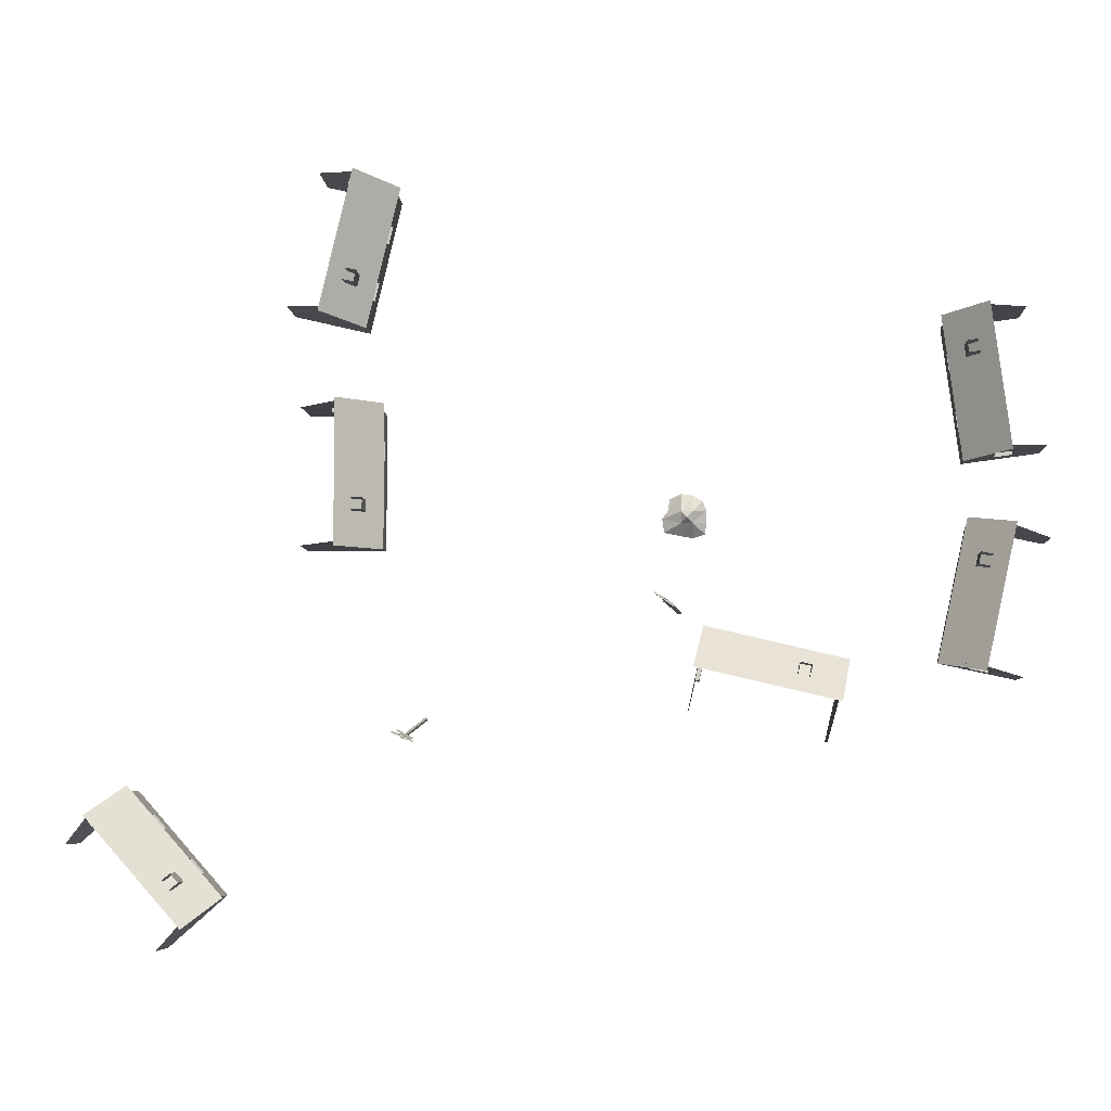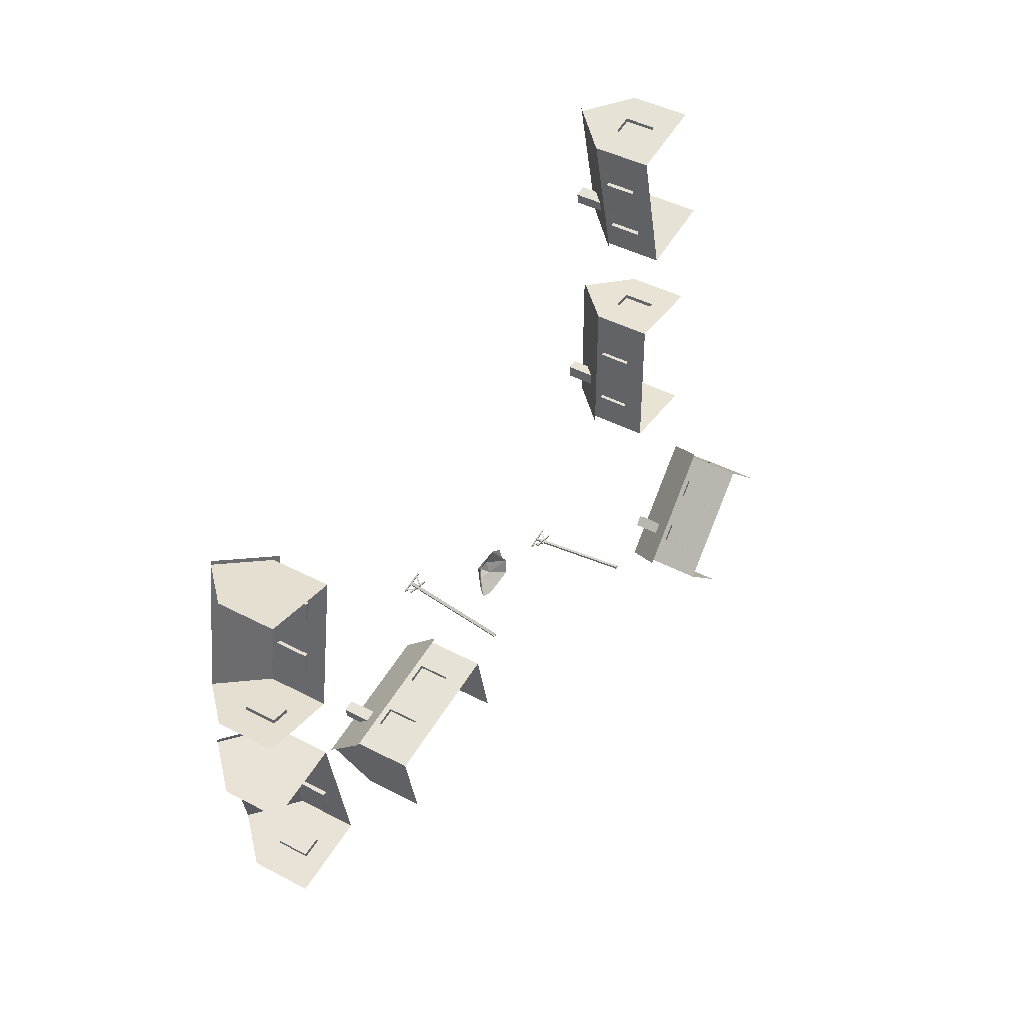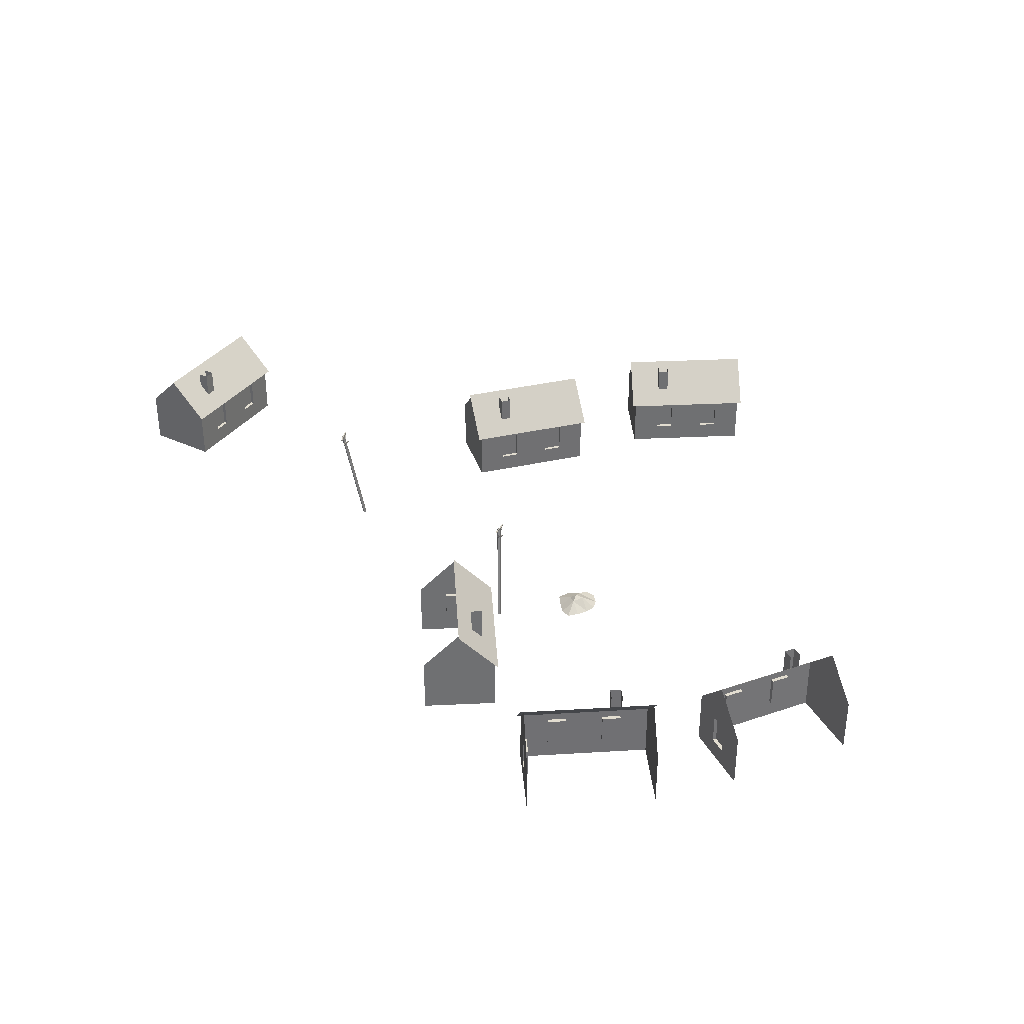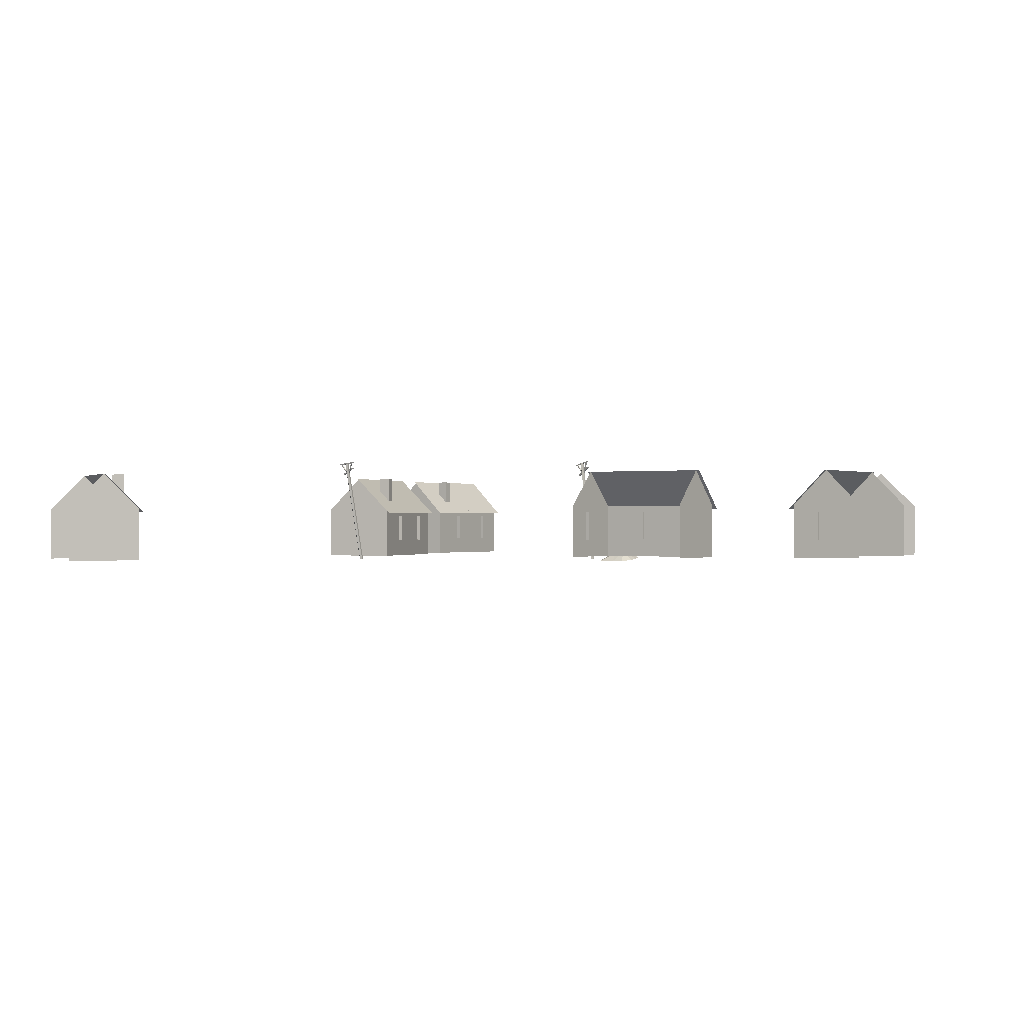
<metadata>
{"format":"obj","ext":"obj","renderer":"f3d","projection":"perspective","resolution":1024,"background":"white","views":[{"elev":-5.6,"azim":-176.7,"up":"+Z"},{"elev":42.1,"azim":-57.4,"up":"+Z"},{"elev":35.3,"azim":-106.9,"up":"+Y"},{"elev":-0.2,"azim":-160.1,"up":"+Y"}]}
</metadata>
<code>
v 8.048 0 0.5976
v 4.048 0 0.5976
v 4.048 3 0.5976
v 8.048 3 0.5976
v 4.048 3 7.598
v 8.048 3 7.598
v 6.048 5 7.598
v 6.048 5 0.5976
v 3.848 2.8 0.3976
v 3.848 2.8 7.798
v 6.048 5 7.798
v 6.048 5 0.3976
v 4.648 3.6 2.798
v 5.248 4.2 2.798
v 5.248 5 2.798
v 4.648 5 2.798
v 5.248 4.2 2.198
v 4.648 3.6 2.198
v 4.648 5 2.198
v 5.248 5 2.198
v 4.048 0 7.598
v 5.548 1 7.598
v 5.548 2.6 7.598
v 6.548 2.6 7.598
v 4.048 2.6 3.098
v 4.048 1 3.098
v 4.048 1 5.098
v 4.048 2.6 5.098
v 4.048 2.6 6.098
v 4.048 1 2.098
v 4.048 2.6 2.098
v 4.048 1 6.098
v 8.048 0 7.598
v 6.548 1 7.598
v 6.548 2.6 7.398
v 5.548 2.6 7.398
v 5.548 1 7.398
v 6.548 1 7.398
v 4.248 2.6 6.098
v 4.248 2.6 5.098
v 4.248 1 5.098
v 4.248 1 6.098
v 4.248 2.6 3.098
v 4.248 2.6 2.098
v 4.248 1 2.098
v 4.248 1 3.098
v 15.02 -0 -19.53
v 12.02 -0 -16.88
v 12.02 3 -16.88
v 15.02 3 -19.53
v 16.66 3 -11.64
v 19.66 3 -14.28
v 18.16 5 -12.96
v 13.52 5 -18.21
v 11.74 2.8 -16.9
v 16.64 2.8 -11.35
v 18.29 5 -12.81
v 13.39 5 -18.36
v 13.93 3.6 -15.63
v 14.38 4.2 -16.03
v 14.38 5 -16.03
v 13.93 5 -15.63
v 13.98 4.2 -16.48
v 13.53 3.6 -16.08
v 13.53 5 -16.08
v 13.98 5 -16.48
v 16.66 -0 -11.64
v 17.78 1 -12.63
v 17.78 2.6 -12.63
v 18.53 2.6 -13.29
v 13.68 2.6 -15.01
v 13.68 1 -15.01
v 15 1 -13.51
v 15 2.6 -13.51
v 15.66 2.6 -12.76
v 13.02 1 -15.76
v 13.02 2.6 -15.76
v 15.66 1 -12.76
v 19.66 -1e-06 -14.28
v 18.53 1 -13.29
v 18.4 2.6 -13.44
v 17.65 2.6 -12.78
v 17.65 1 -12.78
v 18.4 1 -13.44
v 15.81 2.6 -12.89
v 15.15 2.6 -13.64
v 15.15 1 -13.64
v 15.81 1 -12.89
v 13.83 2.6 -15.14
v 13.17 2.6 -15.89
v 13.17 1 -15.89
v 13.83 1 -15.14
v 8.845 0 12.81
v 4.952 0 11.89
v 4.952 3 11.89
v 8.845 3 12.81
v 3.345 3 18.7
v 7.238 3 19.62
v 5.291 5 19.16
v 6.898 5 12.35
v 4.803 2.8 11.65
v 3.104 2.8 18.85
v 5.245 5 19.35
v 6.944 5 12.15
v 5.031 3.6 14.17
v 5.615 4.2 14.3
v 5.615 5 14.3
v 5.031 5 14.17
v 5.752 4.2 13.72
v 5.168 3.6 13.58
v 5.168 5 13.58
v 5.752 5 13.72
v 3.345 0 18.7
v 4.805 1 19.04
v 4.805 2.6 19.04
v 5.778 2.6 19.27
v 4.378 2.6 14.32
v 4.378 1 14.32
v 3.919 1 16.27
v 3.919 2.6 16.27
v 3.689 2.6 17.24
v 4.607 1 13.35
v 4.607 2.6 13.35
v 3.689 1 17.24
v 7.238 0 19.62
v 5.778 1 19.27
v 5.824 2.6 19.08
v 4.851 2.6 18.85
v 4.851 1 18.85
v 5.824 1 19.08
v 3.884 2.6 17.29
v 4.113 2.6 16.31
v 4.113 1 16.31
v 3.884 1 17.29
v 4.572 2.6 14.37
v 4.802 2.6 13.39
v 4.802 1 13.39
v 4.572 1 14.37
v -18.16 0.1777 -9.227
v -19.08 0.1777 -5.334
v -19.08 3.178 -5.334
v -18.16 3.178 -9.227
v -12.26 3.178 -3.727
v -11.35 3.178 -7.62
v -11.81 5.178 -5.673
v -18.62 5.178 -7.28
v -19.32 2.978 -5.185
v -12.12 2.978 -3.486
v -11.61 5.178 -5.628
v -18.81 5.178 -7.326
v -16.8 3.778 -5.413
v -16.66 4.378 -5.997
v -16.66 5.178 -5.997
v -16.8 5.178 -5.413
v -17.24 4.378 -6.135
v -17.38 3.778 -5.551
v -17.38 5.178 -5.551
v -17.24 5.178 -6.134
v -12.26 0.1777 -3.727
v -11.92 1.178 -5.187
v -11.92 2.778 -5.187
v -11.69 2.778 -6.16
v -16.64 2.778 -4.76
v -16.64 1.178 -4.76
v -14.7 1.178 -4.301
v -14.7 2.778 -4.301
v -13.72 2.778 -4.071
v -17.62 1.178 -4.99
v -17.62 2.778 -4.99
v -13.72 1.178 -4.071
v -11.35 0.1777 -7.62
v -11.69 1.178 -6.16
v -11.89 2.778 -6.206
v -12.11 2.778 -5.233
v -12.11 1.178 -5.233
v -11.89 1.178 -6.206
v -13.68 2.778 -4.266
v -14.65 2.778 -4.495
v -14.65 1.178 -4.495
v -13.68 1.178 -4.266
v -16.6 2.778 -4.955
v -17.57 2.778 -5.184
v -17.57 1.178 -5.184
v -16.6 1.178 -4.955
v -29.22 0.1777 0.7368
v -25.31 0.1777 1.588
v -25.31 3.178 1.588
v -29.22 3.178 0.7368
v -23.82 3.178 -5.252
v -27.73 3.178 -6.103
v -25.78 5.178 -5.678
v -27.27 5.178 1.162
v -25.16 2.978 1.826
v -23.59 2.978 -5.405
v -25.73 5.178 -5.873
v -27.31 5.178 1.358
v -25.43 3.778 -0.6896
v -26.02 4.378 -0.8172
v -26.02 5.178 -0.8172
v -25.43 5.178 -0.6896
v -26.14 4.378 -0.231
v -25.56 3.778 -0.1033
v -25.56 5.178 -0.1033
v -26.14 5.178 -0.231
v -23.82 0.1777 -5.252
v -25.29 1.178 -5.571
v -25.29 2.778 -5.571
v -26.27 2.778 -5.784
v -24.78 2.778 -0.8551
v -24.78 1.178 -0.8551
v -24.36 1.178 -2.809
v -24.36 2.778 -2.809
v -24.14 2.778 -3.786
v -24.99 1.178 0.122
v -24.99 2.778 0.122
v -24.14 1.178 -3.786
v -27.73 0.1777 -6.103
v -26.27 1.178 -5.784
v -26.31 2.778 -5.589
v -25.33 2.778 -5.376
v -25.33 1.178 -5.376
v -26.31 1.178 -5.589
v -24.34 2.778 -3.829
v -24.55 2.778 -2.852
v -24.55 1.178 -2.852
v -24.34 1.178 -3.829
v -24.98 2.778 -0.8976
v -25.19 2.778 0.07946
v -25.19 1.178 0.07946
v -24.98 1.178 -0.8976
v -10.87 -0.04142 -2.713
v -10.16 5.782 -2.503
v -10.83 -0.04412 -2.601
v -10.13 5.767 -2.393
v -10.93 -0.03757 -2.53
v -10.22 5.778 -2.322
v -11.02 -0.03083 -2.598
v -10.31 5.8 -2.388
v -10.99 -0.03321 -2.71
v -10.28 5.803 -2.501
v -10.72 5.857 -2.701
v -10.7 5.925 -2.696
v -10.68 5.854 -2.758
v -10.66 5.922 -2.753
v -9.753 5.62 -2.02
v -9.741 5.687 -2.015
v -9.714 5.617 -2.077
v -9.702 5.685 -2.072
v -10.69 5.518 -2.61
v -10.66 5.576 -2.59
v -10.65 5.515 -2.667
v -10.62 5.573 -2.647
v -10.01 5.032 -2.112
v -9.976 5.089 -2.092
v -9.969 5.029 -2.168
v -9.937 5.087 -2.149
v -10.62 5.846 -2.652
v -10.58 5.867 -2.623
v -10.59 5.843 -2.699
v -10.54 5.865 -2.669
v -10.35 5.12 -2.431
v -10.31 5.141 -2.401
v -10.32 5.118 -2.477
v -10.28 5.139 -2.448
v -9.897 5.699 -2.142
v -9.865 5.658 -2.118
v -9.864 5.696 -2.189
v -9.833 5.656 -2.165
v -10.35 5.103 -2.431
v -10.32 5.062 -2.407
v -10.32 5.101 -2.477
v -10.29 5.06 -2.453
v 2.017 -0.05496 -8.093
v 2.51 5.699 -9.143
v 2.078 -0.03619 -7.995
v 2.57 5.706 -9.042
v 2.002 -0.01608 -7.908
v 2.494 5.731 -8.956
v 1.893 -0.02242 -7.953
v 2.387 5.74 -9.003
v 1.903 -0.04645 -8.067
v 2.397 5.72 -9.119
v 1.925 5.735 -9.226
v 1.935 5.803 -9.237
v 1.951 5.722 -9.289
v 1.961 5.789 -9.299
v 3.02 5.633 -8.738
v 3.03 5.701 -8.748
v 3.046 5.62 -8.8
v 3.056 5.687 -8.811
v 1.982 5.42 -9.081
v 2.016 5.48 -9.079
v 2.009 5.406 -9.143
v 2.042 5.467 -9.142
v 2.775 5.039 -8.66
v 2.809 5.099 -8.658
v 2.802 5.025 -8.722
v 2.835 5.086 -8.721
v 2.029 5.733 -9.198
v 2.077 5.76 -9.183
v 2.051 5.722 -9.249
v 2.099 5.749 -9.234
v 2.368 5.064 -8.907
v 2.416 5.09 -8.892
v 2.39 5.053 -8.958
v 2.438 5.079 -8.944
v 2.85 5.688 -8.838
v 2.888 5.652 -8.814
v 2.872 5.676 -8.89
v 2.91 5.641 -8.866
v 2.367 5.047 -8.904
v 2.405 5.012 -8.88
v 2.389 5.036 -8.955
v 2.427 5.001 -8.931
v -10.16 -0.2636 1.481
v -11.05 -0.2478 1.284
v -11.02 0.23 1.922
v -10.05 -0.1823 2.167
v -11.64 -0.2333 1.186
v -11.61 0.3548 1.91
v -12.23 -0.1819 1.383
v -12.33 -0.1039 1.971
v -11.02 0.4015 2.498
v -10.35 -0.1198 2.56
v -12.32 -0.03039 2.56
v -11.6 0.5263 2.486
v -11.03 0.02176 3.443
v -10.44 -0.04183 3.148
v -11.63 0.03634 3.345
v -12.12 0.02193 3.05
v -11.31 0.5741 2.18
v -28.21 0.1777 12.3
v -24.24 0.1777 11.77
v -24.24 3.178 11.77
v -28.21 3.178 12.3
v -25.16 3.178 4.831
v -29.13 3.178 5.356
v -27.14 5.178 5.093
v -26.23 5.178 12.03
v -24.02 2.978 11.94
v -24.99 2.978 4.607
v -27.17 5.178 4.895
v -26.2 5.178 12.23
v -25.13 3.778 9.668
v -25.72 4.378 9.747
v -25.72 5.178 9.747
v -25.13 5.178 9.668
v -25.64 4.378 10.34
v -25.05 3.778 10.26
v -25.05 5.178 10.26
v -25.64 5.178 10.34
v -25.16 0.1777 4.831
v -26.65 1.178 5.028
v -26.65 2.778 5.028
v -27.64 2.778 5.159
v -24.57 2.778 9.292
v -24.57 1.178 9.292
v -24.83 1.178 7.31
v -24.83 2.778 7.31
v -24.97 2.778 6.318
v -24.44 1.178 10.28
v -24.44 2.778 10.28
v -24.97 1.178 6.318
v -29.13 0.1777 5.356
v -27.64 1.178 5.159
v -27.61 2.778 5.357
v -26.62 2.778 5.226
v -26.62 1.178 5.226
v -27.61 1.178 5.357
v -25.16 2.778 6.344
v -25.03 2.778 7.336
v -25.03 1.178 7.336
v -25.16 1.178 6.344
v -24.77 2.778 9.319
v -24.64 2.778 10.31
v -24.64 1.178 10.31
v -24.77 1.178 9.319
f 1 2 3
f 3 4 1
f 5 6 7
f 3 8 4
f 9 10 11
f 11 12 9
f 13 14 15
f 15 16 13
f 17 18 19
f 19 20 17
f 18 13 16
f 16 19 18
f 5 21 22
f 5 22 23
f 5 23 24
f 5 24 6
f 25 26 27
f 25 27 28
f 29 5 3
f 28 29 3
f 25 28 3
f 3 2 30
f 3 30 31
f 25 3 31
f 32 21 5
f 5 29 32
f 26 30 2
f 21 32 27
f 2 21 27
f 26 2 27
f 22 21 33
f 33 34 22
f 34 33 6
f 6 24 34
f 35 36 37
f 37 38 35
f 39 40 41
f 41 42 39
f 43 44 45
f 45 46 43
f 22 34 38
f 38 37 22
f 34 24 35
f 35 38 34
f 24 23 36
f 36 35 24
f 23 22 37
f 37 36 23
f 27 32 42
f 42 41 27
f 32 29 39
f 39 42 32
f 29 28 40
f 40 39 29
f 28 27 41
f 41 40 28
f 30 26 46
f 46 45 30
f 26 25 43
f 43 46 26
f 25 31 44
f 44 43 25
f 31 30 45
f 45 44 31
f 47 48 49
f 49 50 47
f 51 52 53
f 49 54 50
f 55 56 57
f 57 58 55
f 59 60 61
f 61 62 59
f 63 64 65
f 65 66 63
f 64 59 62
f 62 65 64
f 51 67 68
f 51 68 69
f 51 69 70
f 51 70 52
f 71 72 73
f 71 73 74
f 75 51 49
f 74 75 49
f 71 74 49
f 49 48 76
f 49 76 77
f 71 49 77
f 78 67 51
f 51 75 78
f 72 76 48
f 67 78 73
f 48 67 73
f 72 48 73
f 68 67 79
f 79 80 68
f 80 79 52
f 52 70 80
f 81 82 83
f 83 84 81
f 85 86 87
f 87 88 85
f 89 90 91
f 91 92 89
f 68 80 84
f 84 83 68
f 80 70 81
f 81 84 80
f 70 69 82
f 82 81 70
f 69 68 83
f 83 82 69
f 73 78 88
f 88 87 73
f 78 75 85
f 85 88 78
f 75 74 86
f 86 85 75
f 74 73 87
f 87 86 74
f 76 72 92
f 92 91 76
f 72 71 89
f 89 92 72
f 71 77 90
f 90 89 71
f 77 76 91
f 91 90 77
f 93 94 95
f 95 96 93
f 97 98 99
f 95 100 96
f 101 102 103
f 103 104 101
f 105 106 107
f 107 108 105
f 109 110 111
f 111 112 109
f 110 105 108
f 108 111 110
f 97 113 114
f 97 114 115
f 97 115 116
f 97 116 98
f 117 118 119
f 117 119 120
f 121 97 95
f 120 121 95
f 117 120 95
f 95 94 122
f 95 122 123
f 117 95 123
f 124 113 97
f 97 121 124
f 118 122 94
f 113 124 119
f 94 113 119
f 118 94 119
f 114 113 125
f 125 126 114
f 126 125 98
f 98 116 126
f 127 128 129
f 129 130 127
f 131 132 133
f 133 134 131
f 135 136 137
f 137 138 135
f 114 126 130
f 130 129 114
f 126 116 127
f 127 130 126
f 116 115 128
f 128 127 116
f 115 114 129
f 129 128 115
f 119 124 134
f 134 133 119
f 124 121 131
f 131 134 124
f 121 120 132
f 132 131 121
f 120 119 133
f 133 132 120
f 122 118 138
f 138 137 122
f 118 117 135
f 135 138 118
f 117 123 136
f 136 135 117
f 123 122 137
f 137 136 123
f 139 140 141
f 141 142 139
f 143 144 145
f 141 146 142
f 147 148 149
f 149 150 147
f 151 152 153
f 153 154 151
f 155 156 157
f 157 158 155
f 156 151 154
f 154 157 156
f 143 159 160
f 143 160 161
f 143 161 162
f 143 162 144
f 163 164 165
f 163 165 166
f 167 143 141
f 166 167 141
f 163 166 141
f 141 140 168
f 141 168 169
f 163 141 169
f 170 159 143
f 143 167 170
f 164 168 140
f 159 170 165
f 140 159 165
f 164 140 165
f 160 159 171
f 171 172 160
f 172 171 144
f 144 162 172
f 173 174 175
f 175 176 173
f 177 178 179
f 179 180 177
f 181 182 183
f 183 184 181
f 160 172 176
f 176 175 160
f 172 162 173
f 173 176 172
f 162 161 174
f 174 173 162
f 161 160 175
f 175 174 161
f 165 170 180
f 180 179 165
f 170 167 177
f 177 180 170
f 167 166 178
f 178 177 167
f 166 165 179
f 179 178 166
f 168 164 184
f 184 183 168
f 164 163 181
f 181 184 164
f 163 169 182
f 182 181 163
f 169 168 183
f 183 182 169
f 185 186 187
f 187 188 185
f 189 190 191
f 187 192 188
f 193 194 195
f 195 196 193
f 197 198 199
f 199 200 197
f 201 202 203
f 203 204 201
f 202 197 200
f 200 203 202
f 189 205 206
f 189 206 207
f 189 207 208
f 189 208 190
f 209 210 211
f 209 211 212
f 213 189 187
f 212 213 187
f 209 212 187
f 187 186 214
f 187 214 215
f 209 187 215
f 216 205 189
f 189 213 216
f 210 214 186
f 205 216 211
f 186 205 211
f 210 186 211
f 206 205 217
f 217 218 206
f 218 217 190
f 190 208 218
f 219 220 221
f 221 222 219
f 223 224 225
f 225 226 223
f 227 228 229
f 229 230 227
f 206 218 222
f 222 221 206
f 218 208 219
f 219 222 218
f 208 207 220
f 220 219 208
f 207 206 221
f 221 220 207
f 211 216 226
f 226 225 211
f 216 213 223
f 223 226 216
f 213 212 224
f 224 223 213
f 212 211 225
f 225 224 212
f 214 210 230
f 230 229 214
f 210 209 227
f 227 230 210
f 209 215 228
f 228 227 209
f 215 214 229
f 229 228 215
f 315 316 317
f 317 318 315
f 316 319 320
f 320 317 316
f 320 321 322
f 318 317 323
f 323 324 318
f 320 322 325
f 325 326 320
f 324 323 327
f 327 328 324
f 323 326 329
f 329 327 323
f 326 325 330
f 330 329 326
f 320 319 321
f 323 317 331
f 317 320 331
f 320 326 331
f 326 323 331
f 332 333 334
f 334 335 332
f 336 337 338
f 334 339 335
f 340 341 342
f 342 343 340
f 344 345 346
f 346 347 344
f 348 349 350
f 350 351 348
f 349 344 347
f 347 350 349
f 336 352 353
f 336 353 354
f 336 354 355
f 336 355 337
f 356 357 358
f 356 358 359
f 360 336 334
f 359 360 334
f 356 359 334
f 334 333 361
f 334 361 362
f 356 334 362
f 363 352 336
f 336 360 363
f 357 361 333
f 352 363 358
f 333 352 358
f 357 333 358
f 353 352 364
f 364 365 353
f 365 364 337
f 337 355 365
f 366 367 368
f 368 369 366
f 370 371 372
f 372 373 370
f 374 375 376
f 376 377 374
f 353 365 369
f 369 368 353
f 365 355 366
f 366 369 365
f 355 354 367
f 367 366 355
f 354 353 368
f 368 367 354
f 358 363 373
f 373 372 358
f 363 360 370
f 370 373 363
f 360 359 371
f 371 370 360
f 359 358 372
f 372 371 359
f 361 357 377
f 377 376 361
f 357 356 374
f 374 377 357
f 356 362 375
f 375 374 356
f 362 361 376
f 376 375 362
f 231 232 234 233
f 233 234 236 235
f 235 236 238 237
f 237 238 240 239
f 239 240 232 231
f 253 254 250 249
f 243 244 248 247
f 251 252 256 255
f 245 246 242 241
f 243 247 245 241
f 248 244 242 246
f 251 255 253 249
f 256 252 250 254
f 261 262 258 257
f 259 260 264 263
f 259 263 261 257
f 264 260 258 262
f 269 270 266 265
f 267 268 272 271
f 267 271 269 265
f 272 268 266 270
f 273 274 276 275
f 275 276 278 277
f 277 278 280 279
f 279 280 282 281
f 281 282 274 273
f 295 296 292 291
f 285 286 290 289
f 293 294 298 297
f 287 288 284 283
f 285 289 287 283
f 290 286 284 288
f 293 297 295 291
f 298 294 292 296
f 303 304 300 299
f 301 302 306 305
f 301 305 303 299
f 306 302 300 304
f 311 312 308 307
f 309 310 314 313
f 309 313 311 307
f 314 310 308 312

</code>
